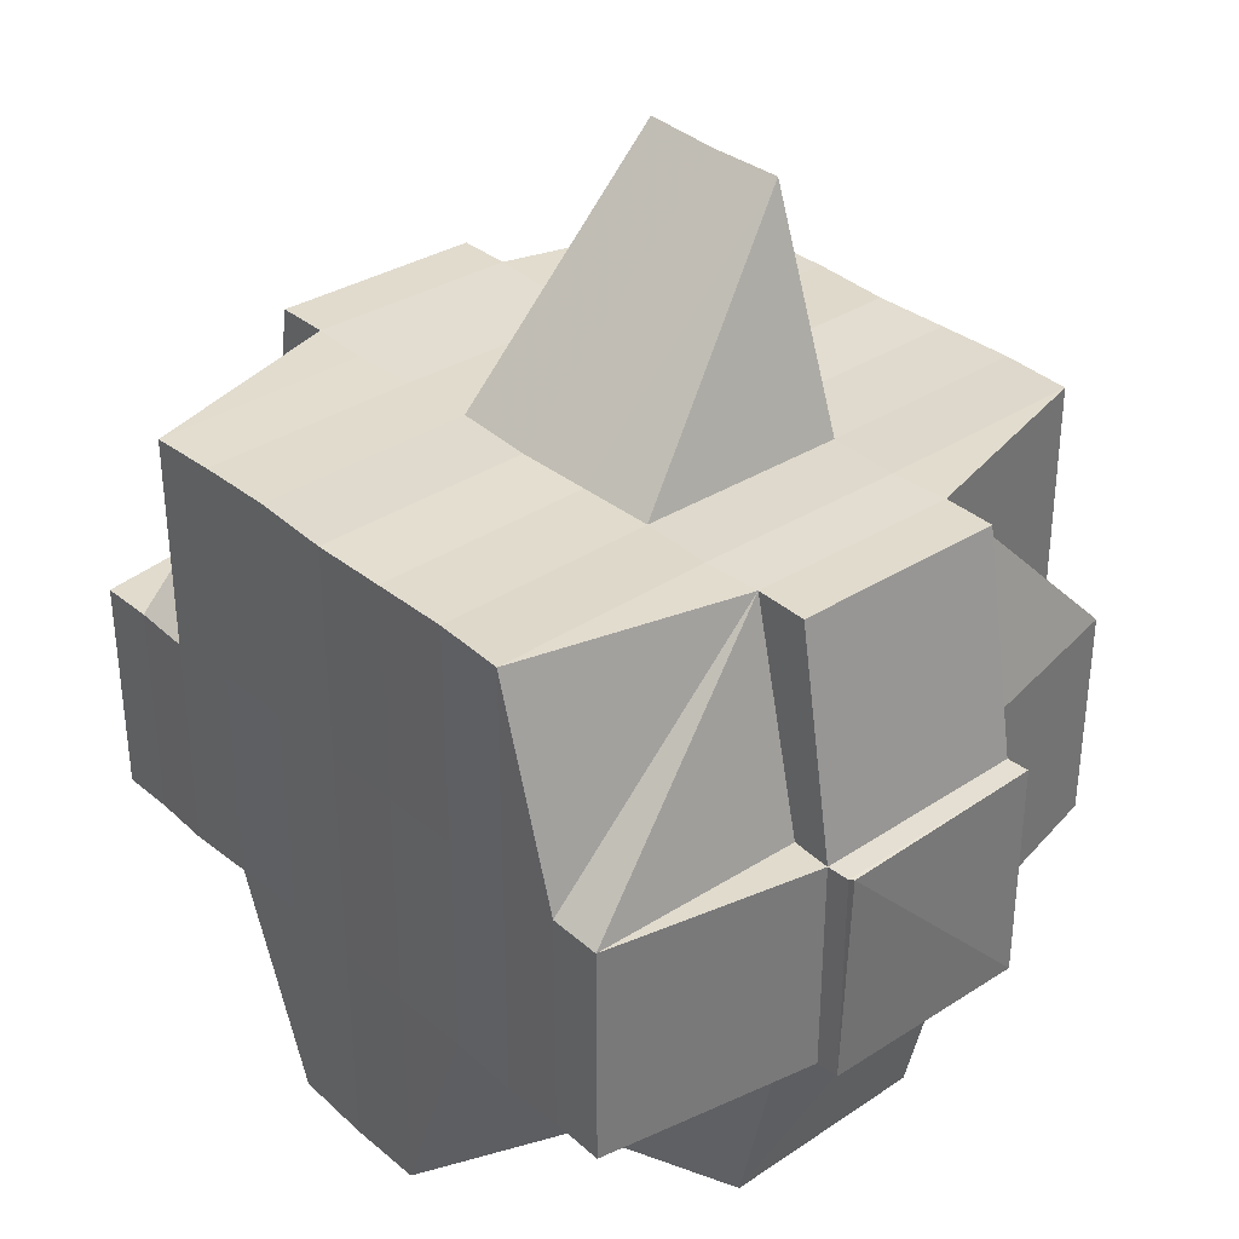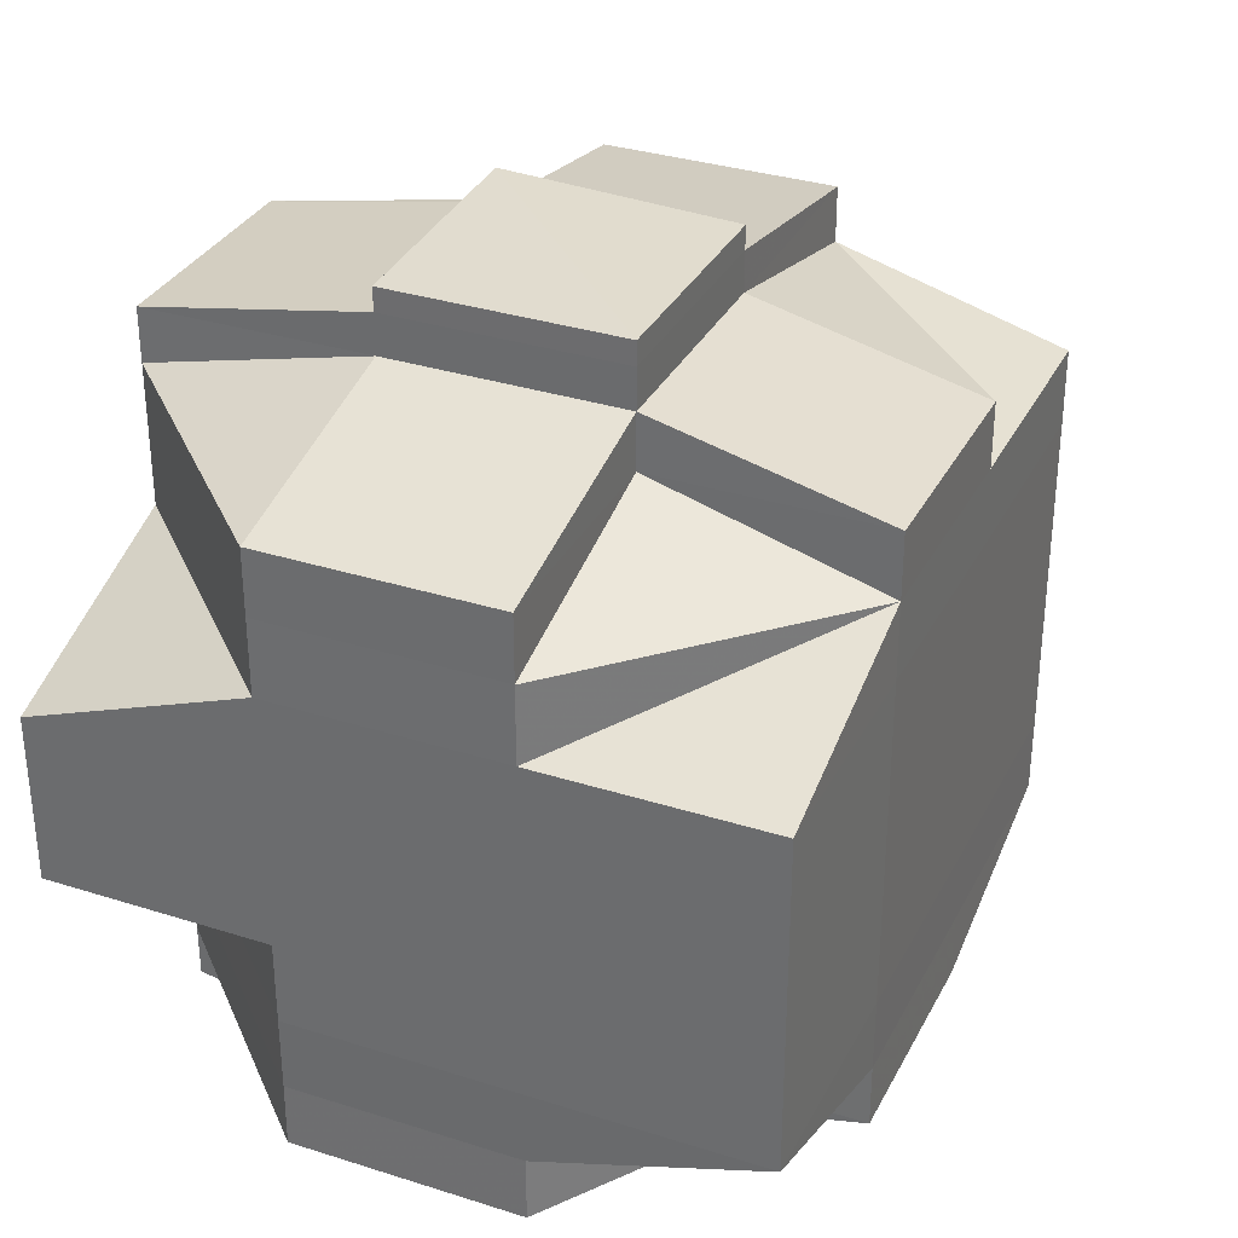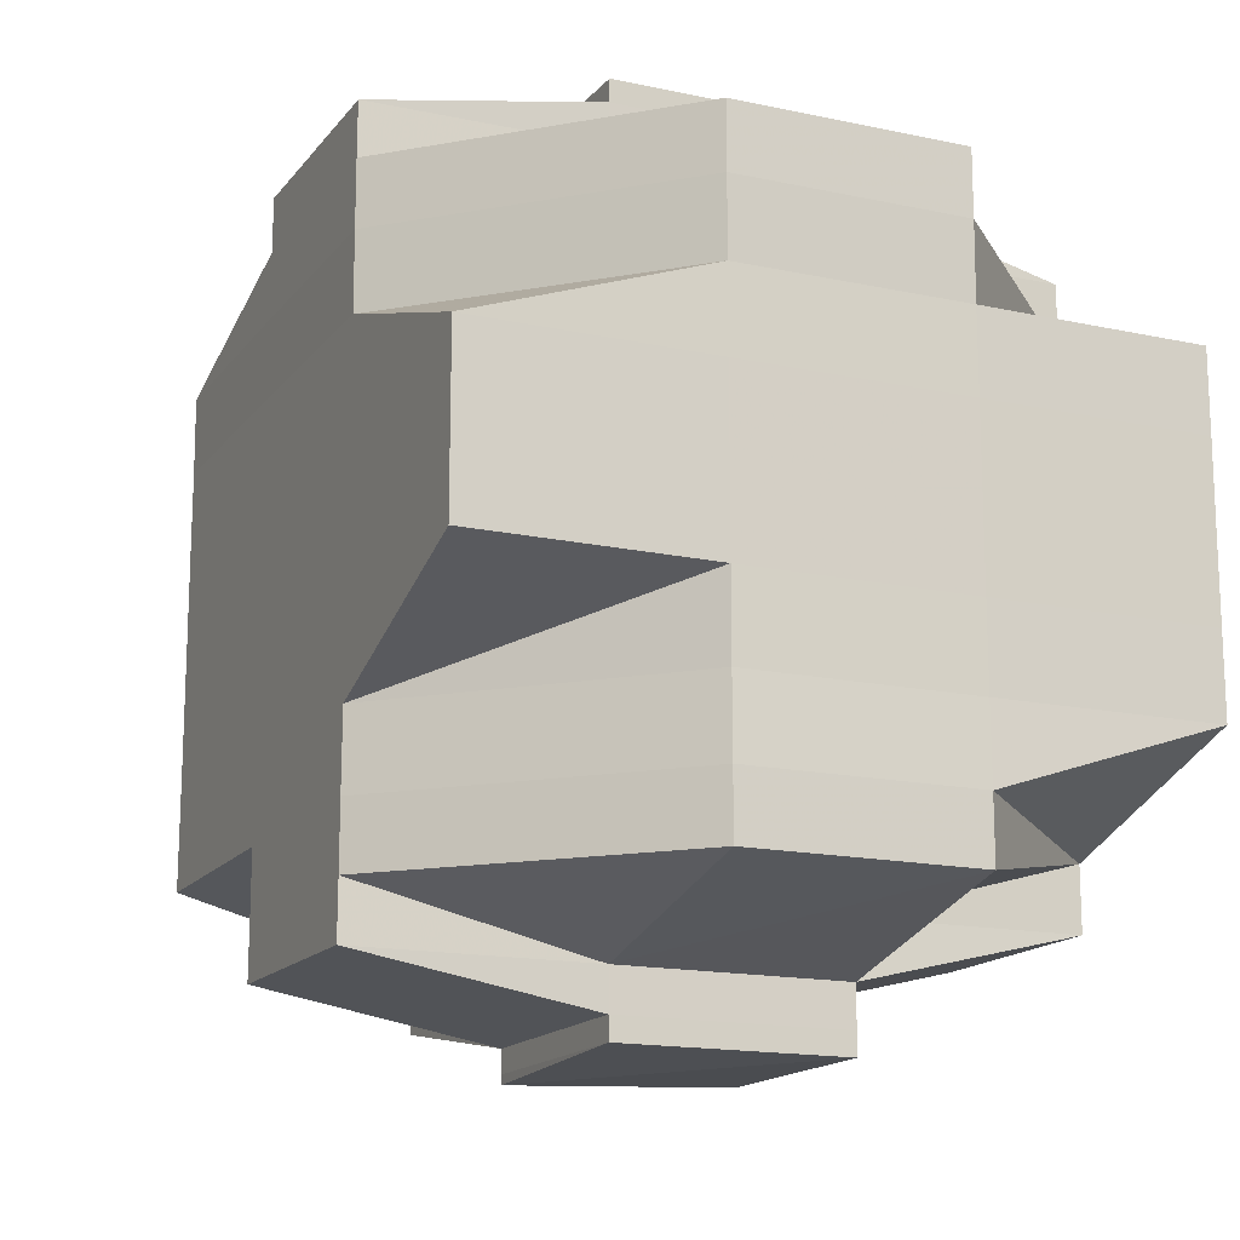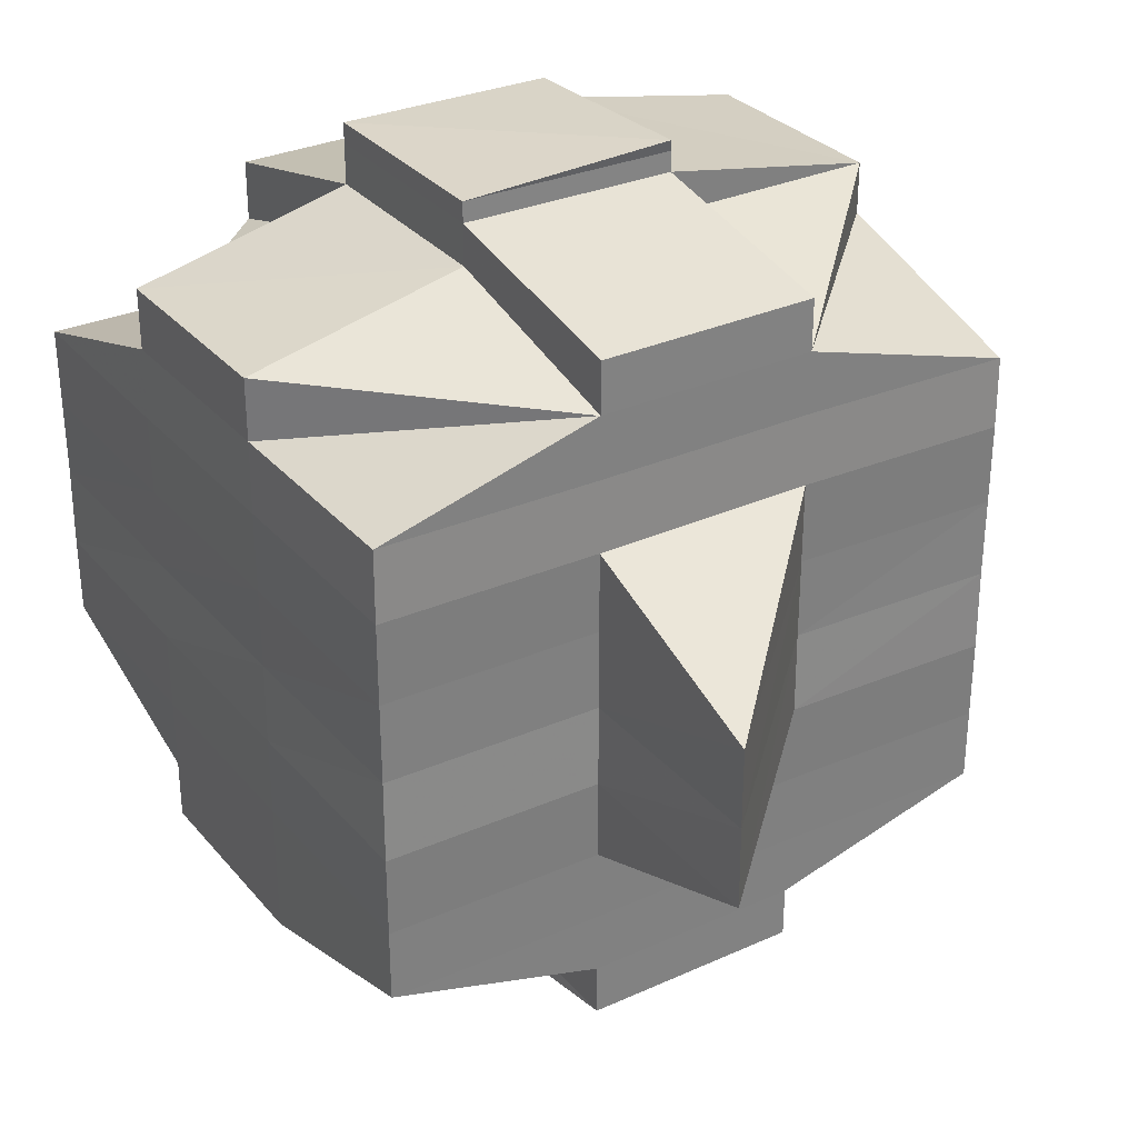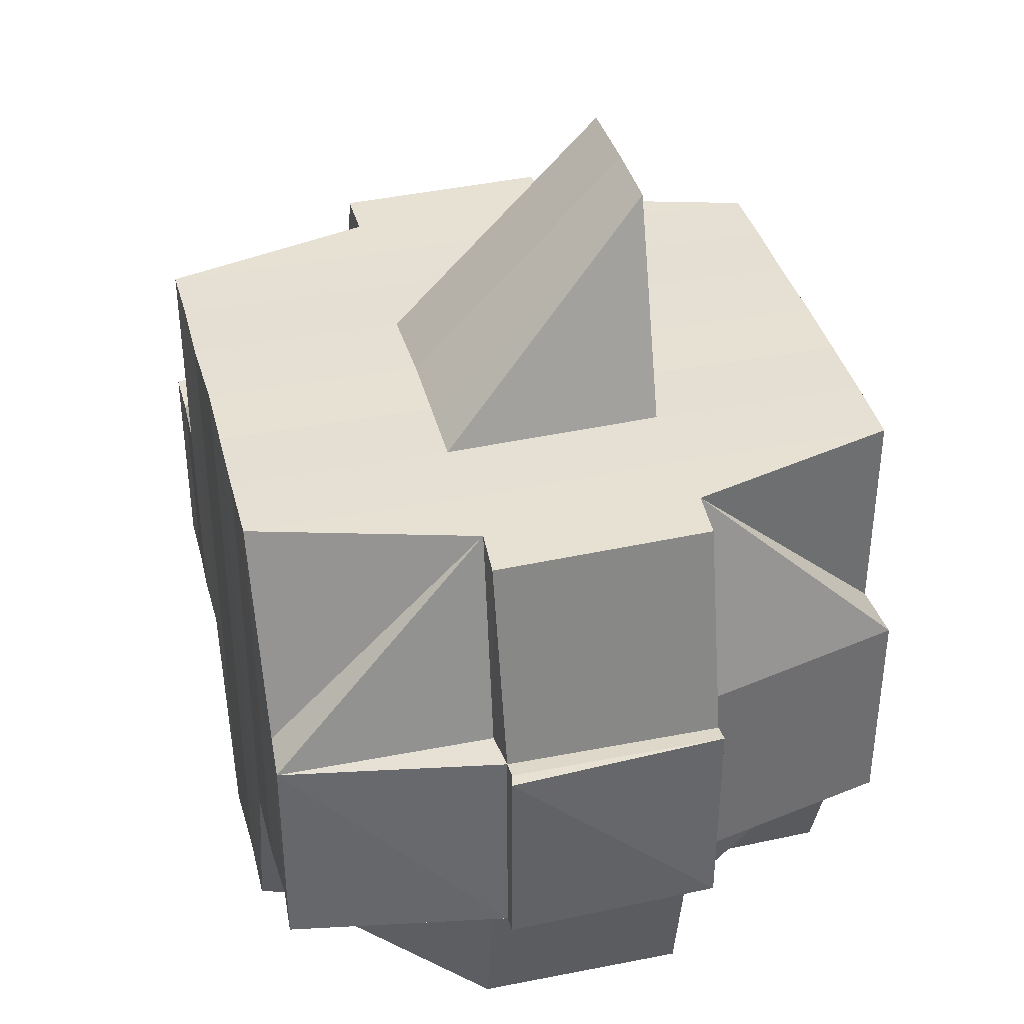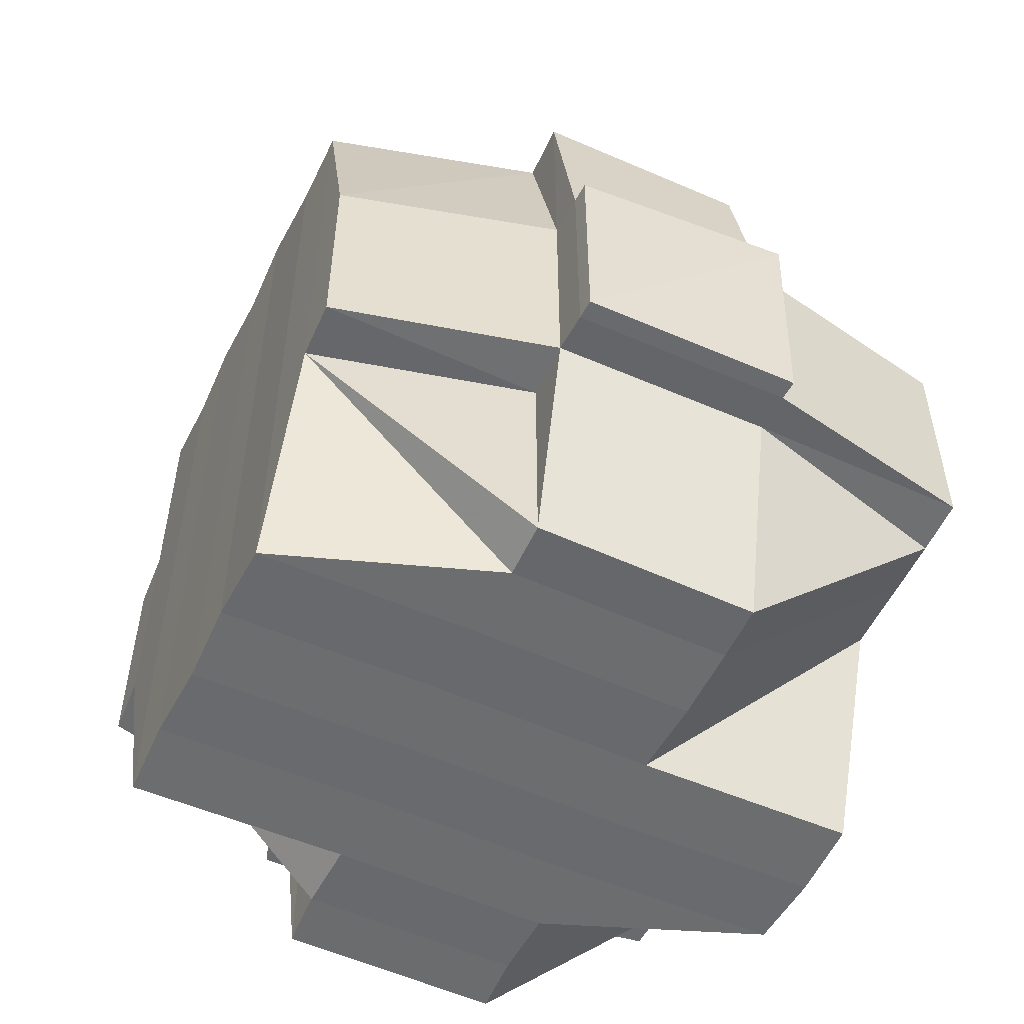
<metadata>
{"format":"obj","ext":"obj","renderer":"f3d","projection":"perspective","resolution":1024,"background":"white","views":[{"elev":33.8,"azim":-41.4,"up":"+Y"},{"elev":32.9,"azim":23.7,"up":"+Z"},{"elev":-15.7,"azim":-24.4,"up":"+Z"},{"elev":30.6,"azim":147.4,"up":"+Z"},{"elev":38.1,"azim":-14.6,"up":"+Y"},{"elev":-53.3,"azim":154.7,"up":"+Y"}]}
</metadata>
<code>
o 3288
v 2163 1897 10.65
v 2163 1897 10.65
v 2163 1897 10.65
v 2163 1897 10.65
v 2163 1897 10.65
v 2163 1897 10.65
v 2163 1897 10.65
v 2163 1897 10.65
v 2163 1897 10.65
v 2163 1897 10.65
v 2163 1897 10.65
v 2163 1897 10.65
v 2163 1897 10.65
v 2163 1897 10.65
v 2163 1897 10.65
v 2163 1897 10.65
v 2163 1897 10.65
v 2163 1897 10.65
v 2163 1897 10.65
v 2163 1897 10.65
v 2163 1897 10.65
v 2163 1897 10.65
v 2163 1897 10.65
v 2163 1897 10.65
v 2163 1897 10.65
v 2163 1897 10.65
v 2163 1897 10.65
v 2163 1897 10.65
v 2163 1897 10.65
v 2163 1897 10.65
v 2163 1897 10.65
v 2163 1897 10.65
v 2163 1897 10.65
v 2163 1897 10.65
v 2163 1897 10.65
v 2163 1897 10.65
v 2163 1897 10.65
v 2163 1897 10.65
v 2163 1897 10.65
v 2163 1897 10.65
v 2163 1897 10.65
v 2163 1897 10.65
v 2163 1897 10.65
v 2163 1897 10.65
v 2163 1897 10.65
v 2163 1897 10.65
v 2163 1897 10.65
v 2163 1897 10.65
v 2163 1897 10.65
v 2163 1897 10.65
v 2163 1897 10.65
v 2163 1897 10.65
v 2163 1897 10.65
v 2163 1897 10.65
v 2163 1897 10.65
v 2163 1897 10.64
v 2163 1897 10.64
v 2163 1897 10.65
v 2163 1897 10.64
v 2163 1897 10.64
v 2163 1897 10.64
v 2163 1897 10.65
v 2163 1897 10.64
v 2163 1897 10.64
v 2163 1897 10.64
v 2163 1897 10.64
v 2163 1897 10.64
v 2163 1897 10.64
v 2163 1897 10.64
v 2163 1897 10.64
v 2163 1897 10.63
v 2163 1897 10.64
v 2163 1897 10.63
v 2163 1897 10.63
v 2163 1897 10.64
v 2163 1897 10.64
v 2163 1897 10.63
v 2163 1897 10.64
v 2163 1897 10.64
v 2163 1897 10.64
v 2163 1897 10.64
v 2163 1897 10.64
v 2163 1897 10.63
v 2163 1897 10.63
v 2163 1897 10.63
v 2163 1897 10.63
v 2163 1897 10.63
v 2163 1897 10.63
v 2163 1897 10.63
v 2163 1897 10.63
v 2163 1897 10.63
v 2163 1897 10.63
v 2163 1897 10.62
v 2163 1897 10.62
v 2163 1897 10.62
v 2163 1897 10.62
v 2163 1897 10.62
v 2163 1897 10.62
v 2163 1897 10.62
v 2163 1897 10.63
v 2163 1897 10.62
v 2163 1897 10.62
v 2163 1897 10.62
v 2163 1897 10.62
v 2163 1897 10.62
v 2163 1897 10.62
v 2163 1897 10.62
v 2163 1897 10.62
v 2163 1897 10.62
v 2163 1897 10.62
v 2163 1897 10.62
v 2163 1897 10.62
v 2163 1897 10.62
v 2163 1897 10.62
v 2163 1897 10.62
v 2163 1897 10.62
v 2163 1897 10.62
v 2163 1897 10.62
v 2163 1897 10.62
v 2163 1897 10.62
v 2163 1897 10.62
v 2163 1897 10.62
v 2163 1897 10.62
v 2163 1897 10.62
v 2163 1897 10.62
v 2163 1897 10.62
v 2163 1897 10.62
v 2163 1897 10.62
v 2163 1897 10.62
v 2163 1897 10.62
v 2163 1897 10.62
v 2163 1897 10.62
v 2163 1897 10.62
v 2163 1897 10.62
v 2163 1897 10.62
v 2163 1897 10.62
v 2163 1897 10.62
v 2163 1897 10.62
v 2163 1897 10.62
v 2163 1897 10.62
v 2163 1897 10.62
v 2163 1897 10.62
v 2163 1897 10.62
v 2163 1897 10.62
v 2163 1897 10.62
v 2163 1897 10.62
v 2163 1897 10.62
v 2163 1897 10.62
v 2163 1897 10.62
v 2163 1897 10.62
v 2163 1897 10.62
v 2163 1897 10.62
v 2163 1897 10.62
v 2163 1897 10.62
v 2163 1897 10.62
v 2163 1897 10.62
v 2163 1897 10.62
v 2163 1897 10.63
v 2163 1897 10.62
v 2163 1897 10.62
v 2163 1897 10.62
v 2163 1897 10.62
v 2163 1897 10.62
v 2163 1897 10.62
v 2163 1897 10.62
v 2163 1897 10.62
v 2163 1897 10.62
v 2163 1897 10.63
v 2163 1897 10.63
v 2163 1897 10.62
v 2163 1897 10.63
v 2163 1897 10.63
v 2163 1897 10.63
v 2163 1897 10.63
v 2163 1897 10.63
v 2163 1897 10.63
v 2163 1897 10.64
v 2163 1897 10.63
v 2163 1897 10.63
v 2163 1897 10.64
v 2163 1897 10.63
v 2163 1897 10.63
v 2163 1897 10.64
v 2163 1897 10.64
v 2163 1897 10.64
v 2163 1897 10.64
v 2163 1897 10.64
v 2163 1897 10.64
v 2163 1897 10.64
v 2163 1897 10.64
v 2163 1897 10.64
v 2163 1897 10.64
v 2163 1897 10.64
v 2163 1897 10.64
v 2163 1897 10.64
v 2163 1897 10.65
v 2163 1897 10.65
v 2163 1897 10.65
v 2163 1897 10.65
v 2163 1897 10.65
v 2163 1897 10.65
v 2163 1897 10.64
v 2163 1897 10.65
v 2163 1897 10.65
v 2163 1897 10.65
v 2163 1897 10.64
v 2163 1897 10.65
v 2163 1897 10.65
v 2163 1897 10.64
v 2163 1897 10.64
v 2163 1897 10.64
v 2163 1897 10.64
v 2163 1897 10.64
v 2163 1897 10.64
v 2163 1897 10.64
v 2163 1897 10.64
v 2163 1897 10.64
v 2163 1897 10.65
v 2163 1897 10.64
v 2163 1897 10.65
v 2163 1897 10.65
v 2163 1897 10.65
v 2163 1897 10.65
v 2163 1897 10.65
v 2163 1897 10.64
v 2163 1897 10.65
v 2163 1897 10.64
v 2163 1897 10.64
v 2163 1897 10.65
v 2163 1897 10.65
v 2163 1897 10.65
v 2163 1897 10.65
v 2163 1897 10.65
v 2163 1897 10.64
v 2163 1897 10.65
v 2163 1897 10.65
v 2163 1897 10.65
v 2163 1897 10.65
v 2163 1897 10.64
v 2163 1897 10.64
v 2163 1897 10.64
v 2163 1897 10.64
v 2163 1897 10.64
v 2163 1897 10.64
v 2163 1897 10.64
v 2163 1897 10.64
v 2163 1897 10.64
v 2163 1897 10.64
v 2163 1897 10.63
v 2163 1897 10.63
v 2163 1897 10.63
v 2163 1897 10.63
v 2163 1897 10.63
v 2163 1897 10.63
v 2163 1897 10.63
v 2163 1897 10.63
v 2163 1897 10.63
v 2163 1897 10.62
v 2163 1897 10.62
v 2163 1897 10.62
v 2163 1897 10.62
v 2163 1897 10.62
v 2163 1897 10.62
v 2163 1897 10.62
v 2163 1897 10.62
v 2163 1897 10.62
v 2163 1897 10.62
v 2163 1897 10.62
v 2163 1897 10.62
v 2163 1897 10.62
v 2163 1897 10.62
v 2163 1897 10.63
v 2163 1897 10.62
v 2163 1897 10.63
v 2163 1897 10.63
v 2163 1897 10.63
v 2163 1897 10.63
v 2163 1897 10.63
v 2163 1897 10.63
v 2163 1897 10.64
v 2163 1897 10.64
v 2163 1897 10.64
v 2163 1897 10.64
v 2163 1897 10.64
v 2163 1897 10.64
v 2163 1897 10.64
v 2163 1897 10.64
v 2163 1897 10.64
v 2163 1897 10.64
v 2163 1897 10.63
v 2163 1897 10.63
v 2163 1897 10.63
v 2163 1897 10.65
v 2163 1897 10.65
v 2163 1897 10.65
v 2163 1897 10.65
v 2163 1897 10.65
v 2163 1897 10.65
v 2163 1897 10.65
v 2163 1897 10.65
v 2163 1897 10.65
v 2163 1897 10.65
v 2163 1897 10.65
v 2163 1897 10.65
v 2163 1897 10.65
v 2163 1897 10.65
v 2163 1897 10.65
v 2163 1897 10.62
v 2163 1897 10.62
v 2163 1897 10.62
v 2163 1897 10.62
v 2163 1897 10.62
f 1 2 3
f 4 5 1
f 6 7 3
f 8 9 7
f 10 11 8
f 11 12 13
f 12 14 15
f 16 17 9
f 18 19 6
f 20 21 19
f 19 22 23
f 16 24 25
f 24 26 17
f 27 24 28
f 19 29 30
f 30 31 32
f 29 33 22
f 34 29 35
f 36 37 29
f 38 39 31
f 38 40 39
f 41 42 38
f 5 41 43
f 44 38 43
f 43 45 2
f 46 47 45
f 48 49 47
f 50 48 38
f 51 50 38
f 42 52 50
f 50 53 48
f 54 53 50
f 53 55 40
f 54 56 53
f 57 56 58
f 59 60 56
f 56 61 53
f 53 61 62
f 61 63 55
f 56 64 61
f 60 65 64
f 66 64 56
f 64 67 61
f 67 68 63
f 61 67 69
f 64 70 67
f 65 71 70
f 72 70 64
f 71 73 74
f 70 75 67
f 67 75 76
f 70 74 75
f 77 74 70
f 75 78 68
f 76 79 80
f 81 82 79
f 75 83 81
f 74 83 75
f 83 84 78
f 85 86 82
f 87 88 86
f 83 89 85
f 89 90 84
f 74 91 83
f 91 89 83
f 92 91 74
f 89 93 87
f 93 94 90
f 91 95 89
f 95 93 89
f 92 95 91
f 96 97 93
f 98 95 92
f 98 99 95
f 100 98 92
f 99 101 102
f 103 104 101
f 105 104 106
f 107 106 108
f 109 99 98
f 109 110 99
f 111 109 98
f 111 98 100
f 112 109 111
f 112 110 109
f 113 110 114
f 115 116 112
f 116 117 118
f 110 119 120
f 121 122 110
f 123 124 119
f 117 125 123
f 110 123 126
f 127 128 124
f 122 127 129
f 125 130 131
f 132 131 133
f 129 134 135
f 136 133 137
f 138 137 139
f 140 141 136
f 141 130 142
f 143 141 144
f 145 142 146
f 147 140 148
f 149 146 150
f 151 150 152
f 129 149 153
f 154 147 155
f 156 152 157
f 156 157 158
f 153 135 159
f 153 159 160
f 161 162 153
f 97 161 163
f 126 153 163
f 163 153 164
f 165 163 93
f 93 163 166
f 163 164 166
f 166 164 167
f 164 155 167
f 166 167 168
f 167 155 156
f 169 170 168
f 168 167 171
f 167 156 171
f 171 156 172
f 168 171 173
f 174 169 175
f 171 158 176
f 173 176 177
f 173 171 178
f 175 179 180
f 181 182 179
f 183 180 184
f 185 174 183
f 186 184 187
f 188 185 189
f 190 181 191
f 192 190 193
f 194 188 195
f 196 194 197
f 69 195 197
f 198 197 199
f 197 195 200
f 197 200 201
f 48 197 201
f 195 202 200
f 200 203 201
f 200 202 203
f 201 203 24
f 203 204 24
f 24 204 205
f 202 206 207
f 208 209 204
f 210 211 202
f 212 213 206
f 211 214 212
f 193 212 202
f 202 212 215
f 215 216 204
f 209 217 216
f 204 216 218
f 204 218 205
f 216 219 218
f 205 218 220
f 205 220 29
f 29 220 44
f 220 221 33
f 218 222 220
f 222 223 221
f 220 222 224
f 218 219 222
f 219 225 222
f 222 225 226
f 219 227 225
f 225 228 226
f 226 228 54
f 226 54 229
f 230 231 229
f 229 232 233
f 228 234 232
f 235 233 236
f 237 238 236
f 239 240 234
f 228 239 241
f 242 243 240
f 239 242 66
f 244 239 228
f 225 244 228
f 227 244 225
f 245 246 244
f 244 247 239
f 247 242 239
f 248 247 244
f 246 249 247
f 247 250 242
f 249 251 250
f 252 250 247
f 250 253 242
f 242 253 72
f 253 254 243
f 100 255 254
f 253 100 77
f 250 256 253
f 256 100 253
f 256 111 100
f 257 256 250
f 258 111 256
f 257 258 256
f 258 112 111
f 259 112 258
f 260 258 257
f 260 259 258
f 155 259 260
f 155 261 259
f 262 261 263
f 261 264 265
f 266 267 264
f 268 267 269
f 270 271 260
f 272 260 257
f 273 260 272
f 274 270 272
f 272 257 275
f 276 274 277
f 172 272 277
f 277 272 275
f 275 278 279
f 275 279 280
f 277 275 281
f 281 280 282
f 281 275 248
f 283 277 281
f 178 277 283
f 284 276 283
f 283 281 285
f 285 281 227
f 285 227 219
f 286 283 285
f 286 285 219
f 217 284 286
f 287 283 286
f 216 286 219
f 288 286 216
f 212 289 288
f 191 289 212
f 289 173 287
f 290 173 289
f 291 292 173
f 214 291 289
f 289 177 213
f 293 294 295
f 294 296 297
f 293 298 299
f 300 301 302
f 303 304 301
f 305 306 302
f 307 304 306
f 308 309 310
f 310 311 312

</code>
